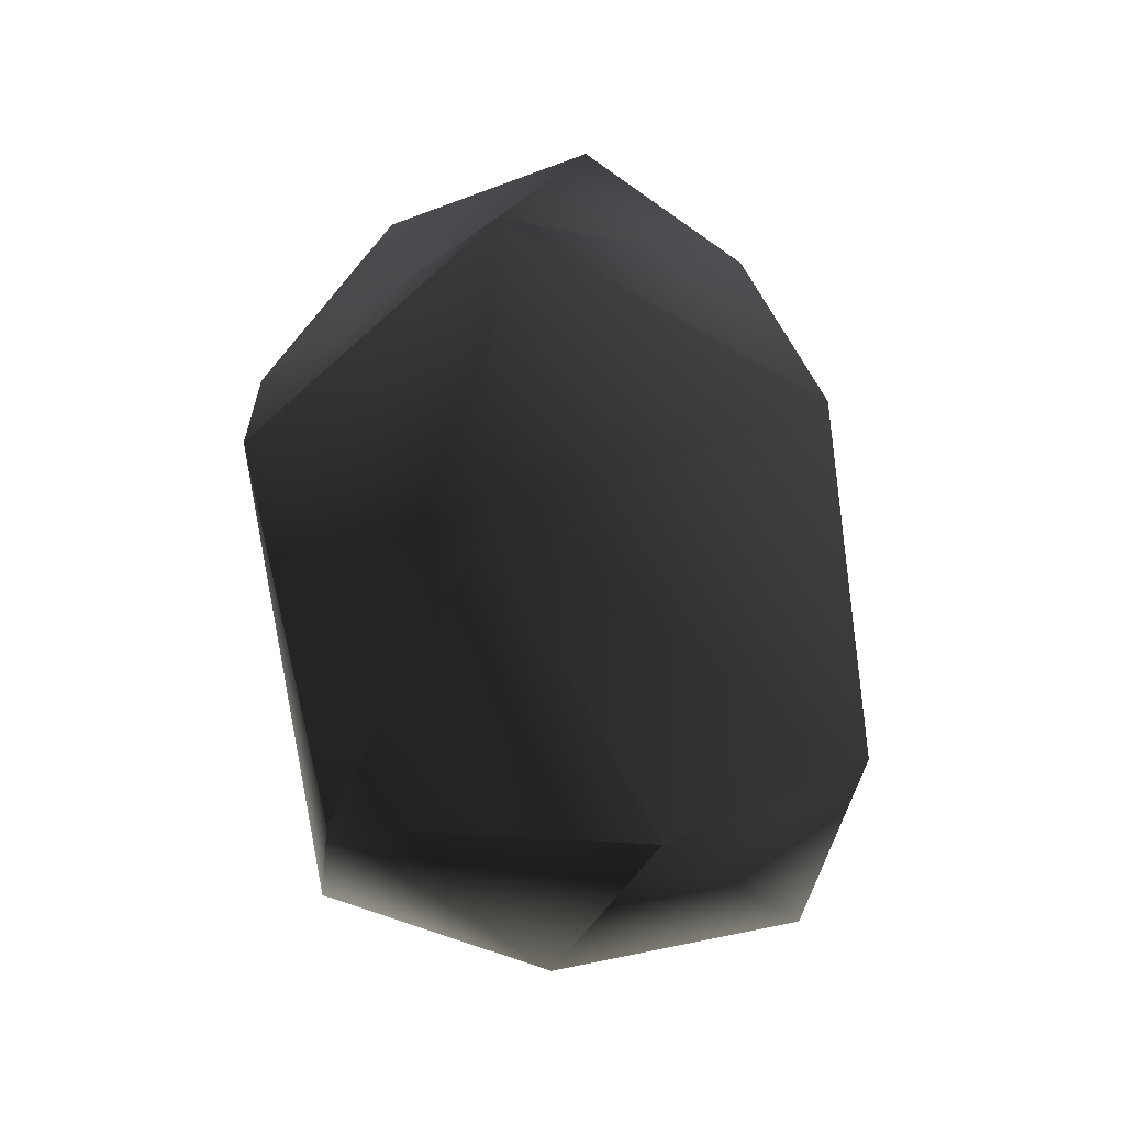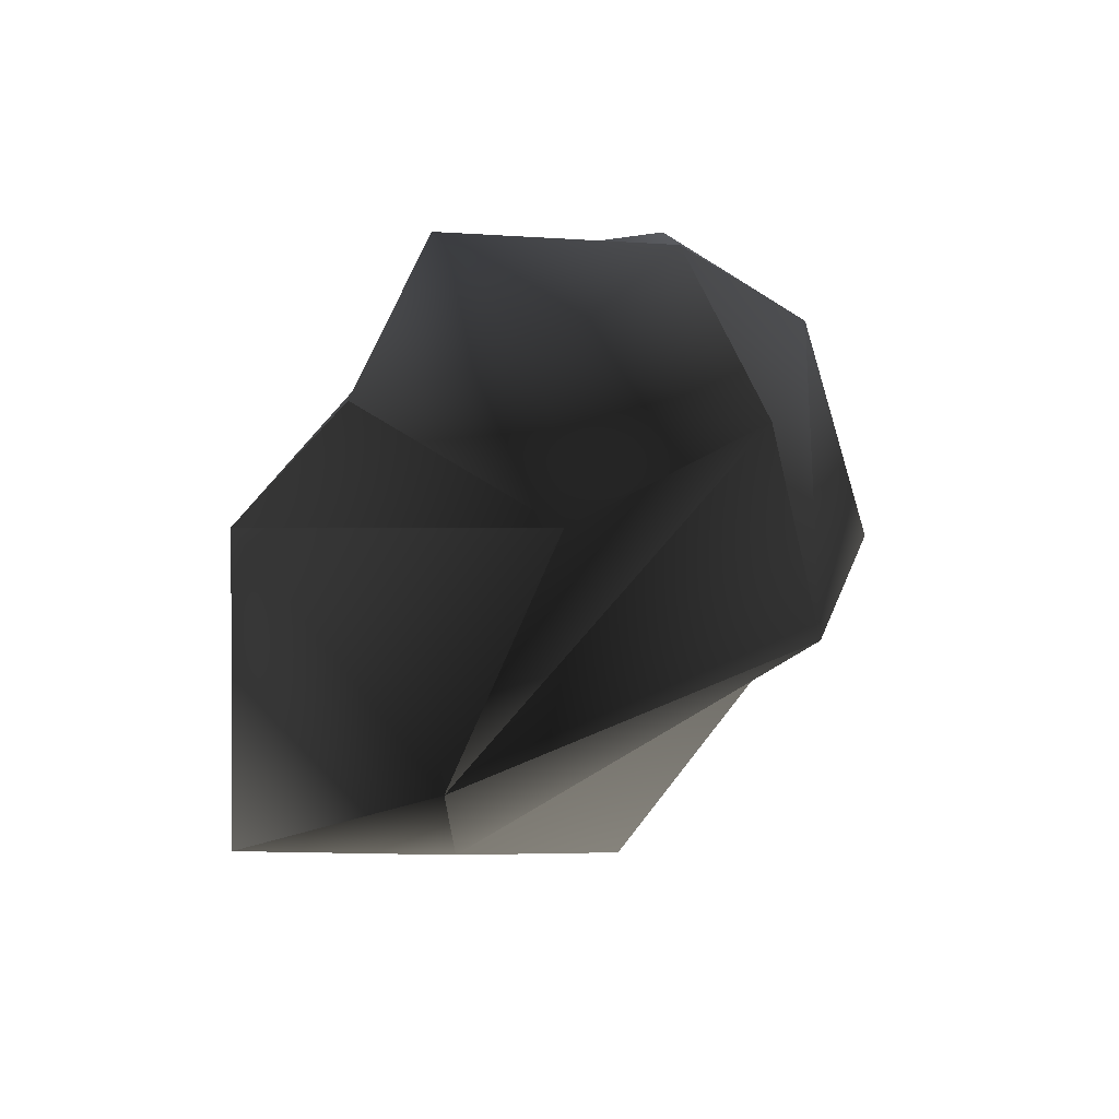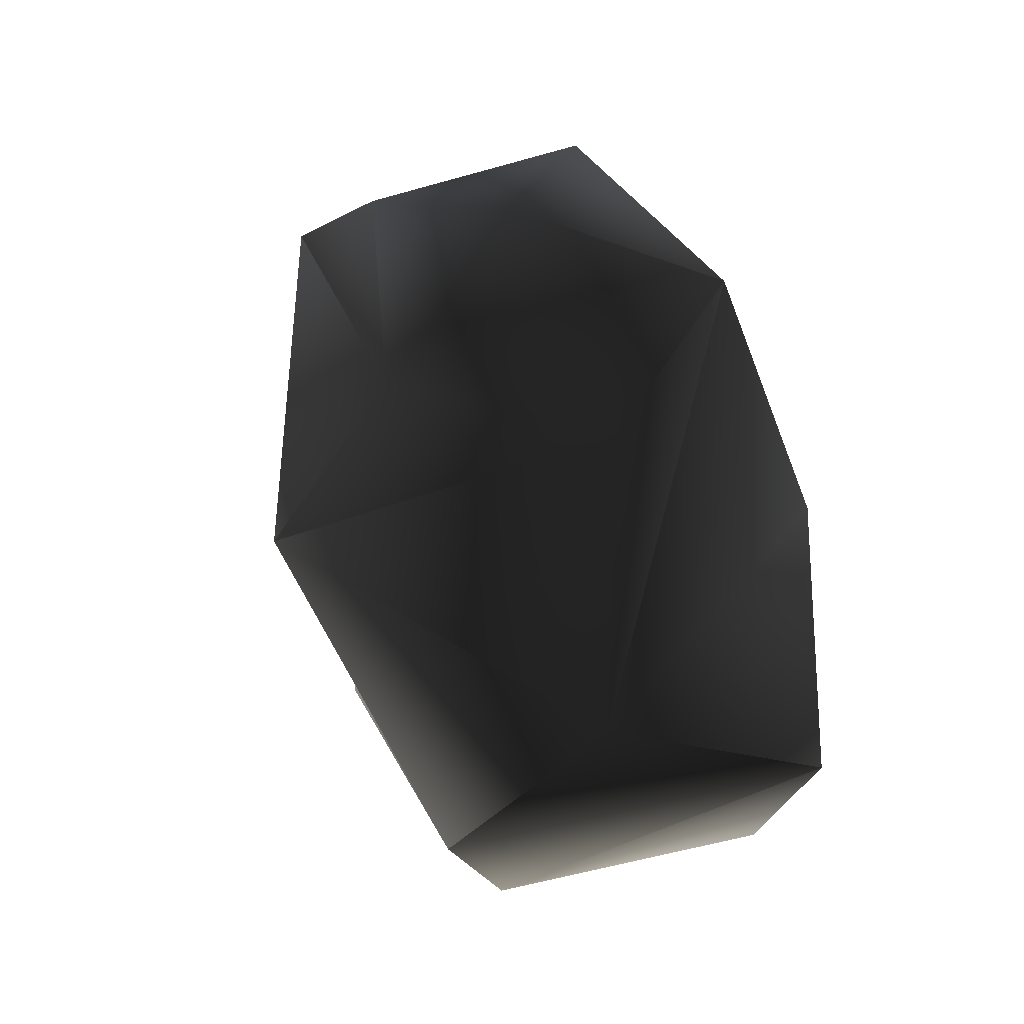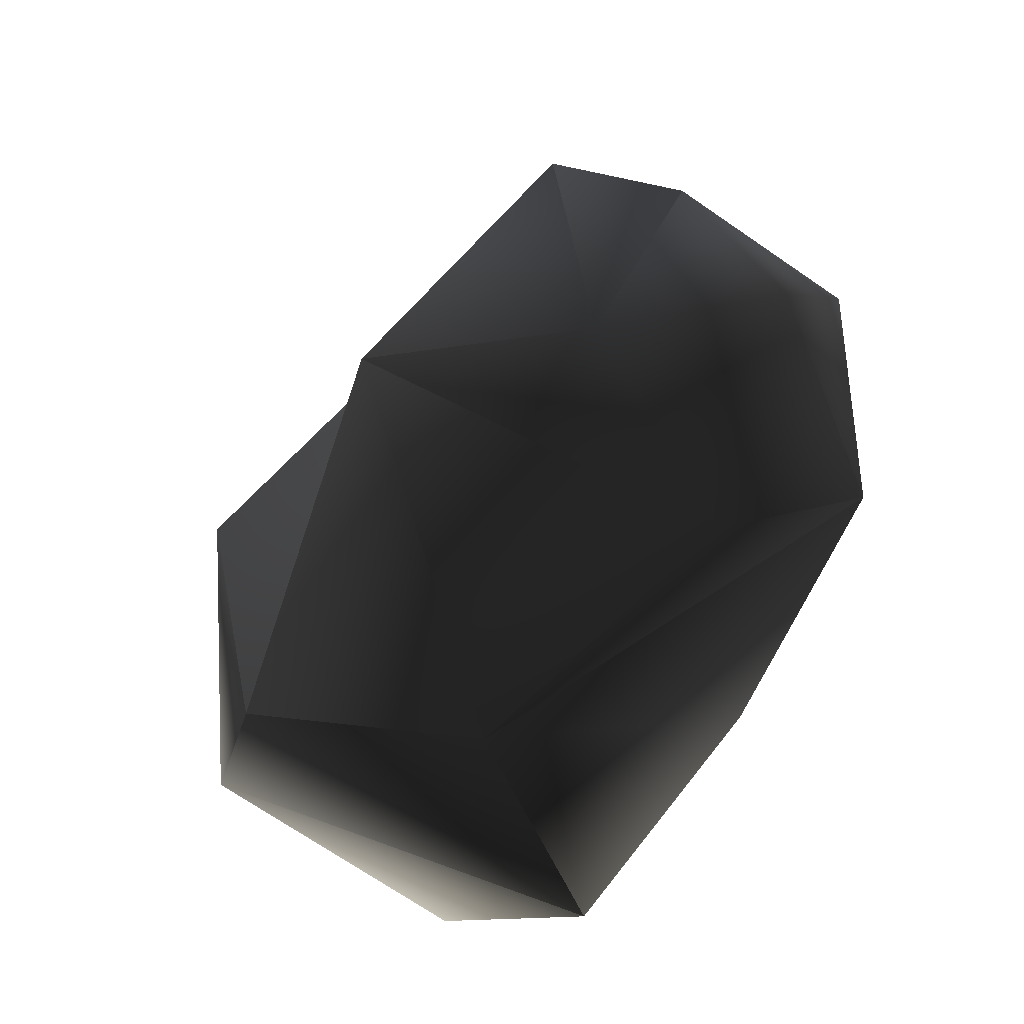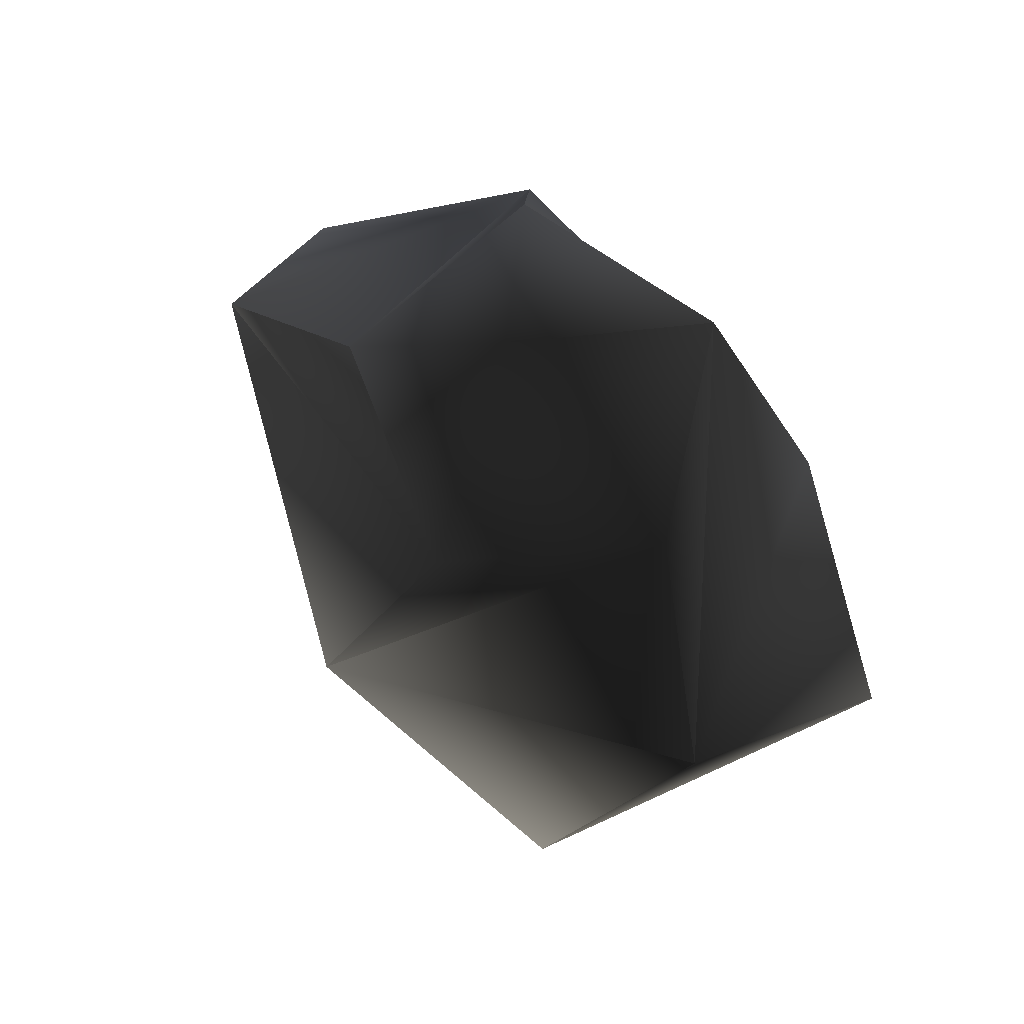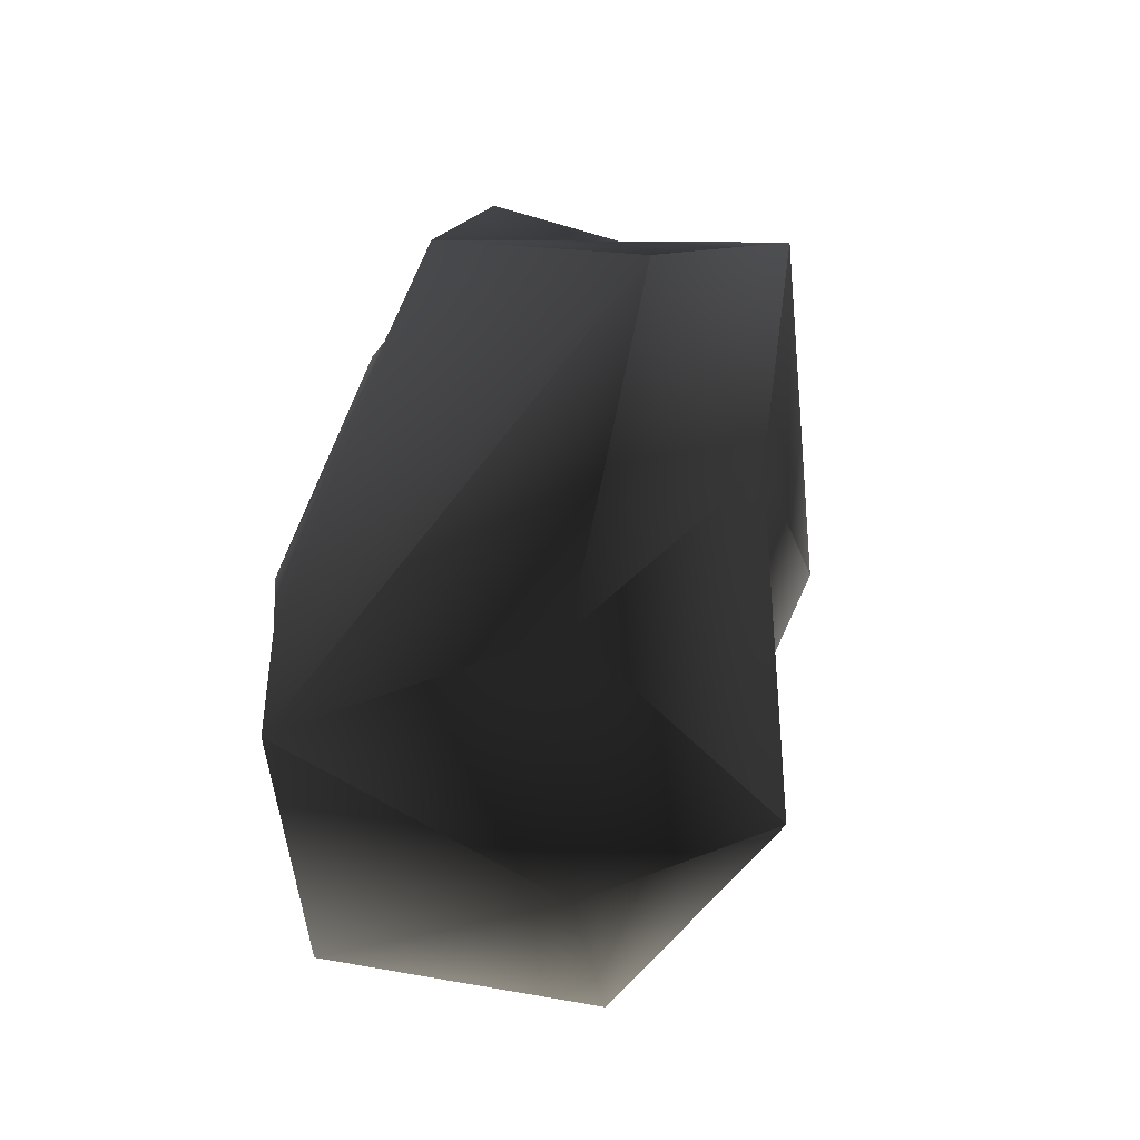
<metadata>
{"format":"obj","ext":"obj","renderer":"f3d","projection":"perspective","resolution":1024,"background":"white","views":[{"elev":-26.9,"azim":25.7,"up":"+Y"},{"elev":64.4,"azim":33.0,"up":"+Y"},{"elev":48.6,"azim":151.5,"up":"+Y"},{"elev":-36.8,"azim":142.0,"up":"+Z"},{"elev":70.3,"azim":134.6,"up":"+Y"},{"elev":-45.6,"azim":-23.8,"up":"+Y"}]}
</metadata>
<code>
v  -1.803 -4.188 -5.26
v  2.248 -4.83 -3.847
v  0 -6.4 0
v  -4.167 -4.434 -0.7174
v  -1.578 -5.227 3.503
v  -1.557 -0.7358 6.054
v  -3.948 -1.627 -1.54
v  -3.451 2.424 2.865
v  1.411 2.795 4.655
v  -1.967 -0.8302 -6.477
v  -3.551 1.223 -3.313
v  -2.029 5.586 1.608
v  1.395 5.795 1.719
v  1.249 0.8524 -5.342
v  -2.85 4.909 -1.48
v  0.06627 4.699 -3.278
v  0 6.4 0
v  3.376 -2.297 -4.181
v  2.386 -5.472 1.569
v  1.008 -1.668 4.075
v  4.316 1.824 -0.4176
v  2.69 5.247 -1.301
g frm-bgnd02
f 1 2 3
f 4 1 3
f 5 4 3
f 4 5 6
f 4 6 7
f 7 6 8
f 6 9 8
f 1 4 7
f 1 7 10
f 10 7 11
f 7 8 11
f 11 8 12
f 8 9 13
f 8 13 12
f 10 11 14
f 14 11 15
f 14 15 16
f 16 15 17
f 12 13 17
f 15 12 17
f 11 12 15
f 2 1 10
f 2 10 18
f 19 2 18
f 19 18 20
f 19 5 3
f 2 19 3
f 5 19 20
f 5 20 6
f 20 18 21
f 6 20 9
f 20 21 9
f 9 21 22
f 22 16 17
f 9 22 13
f 13 22 17
f 21 14 16
f 21 16 22
f 18 14 21
f 18 10 14

</code>
